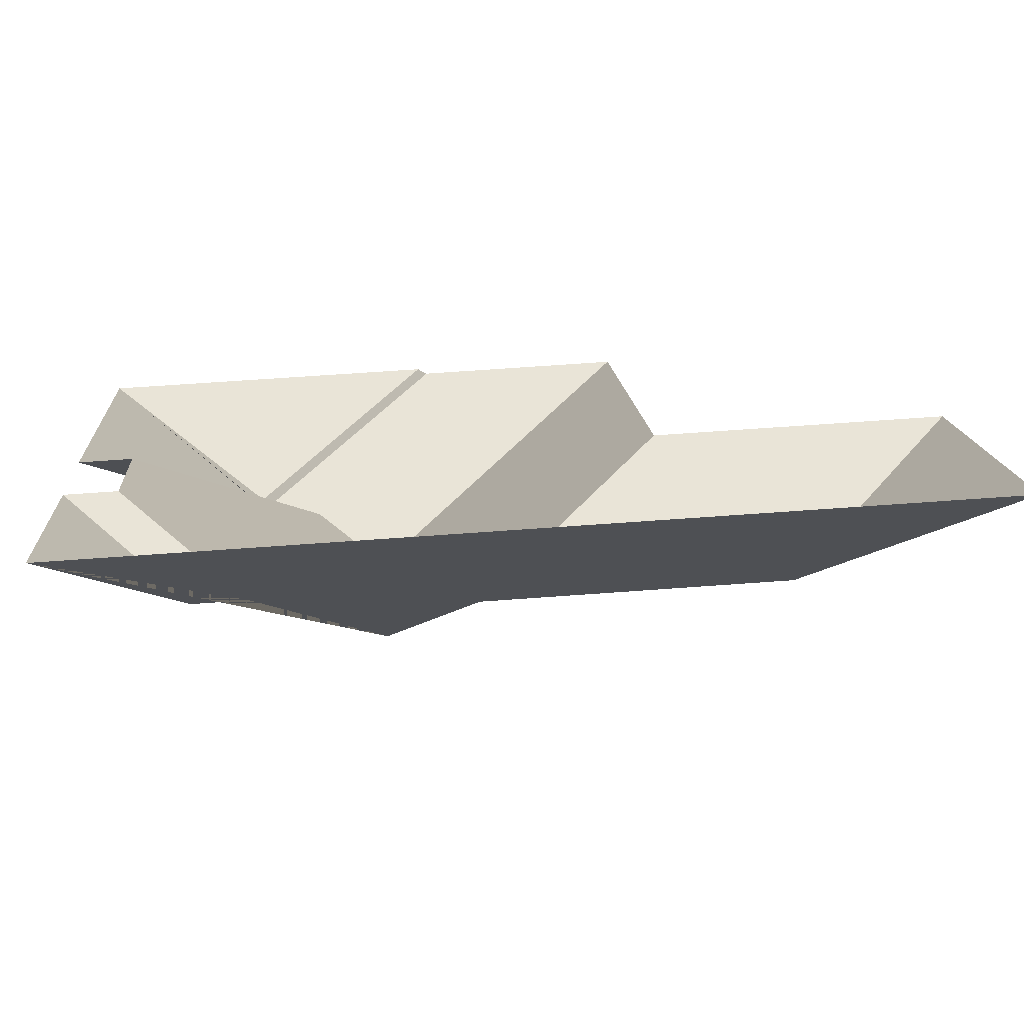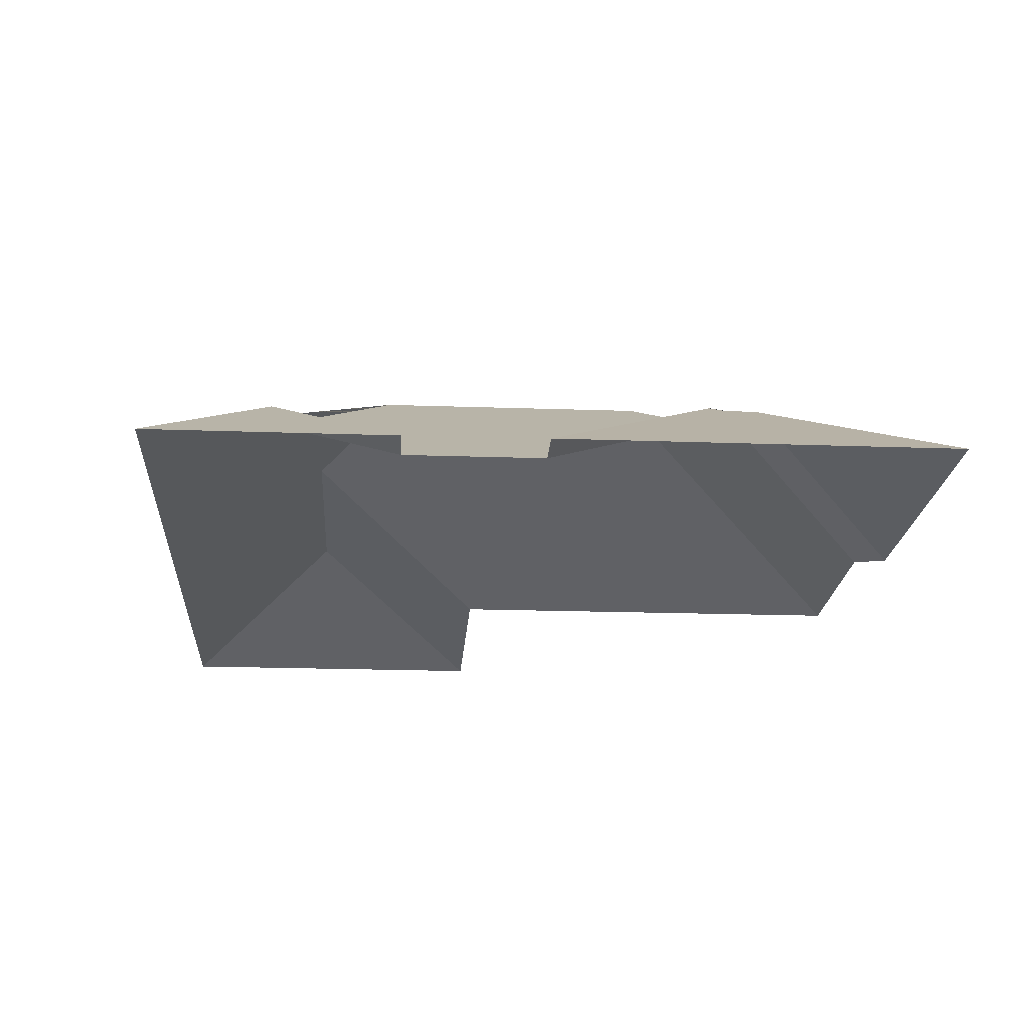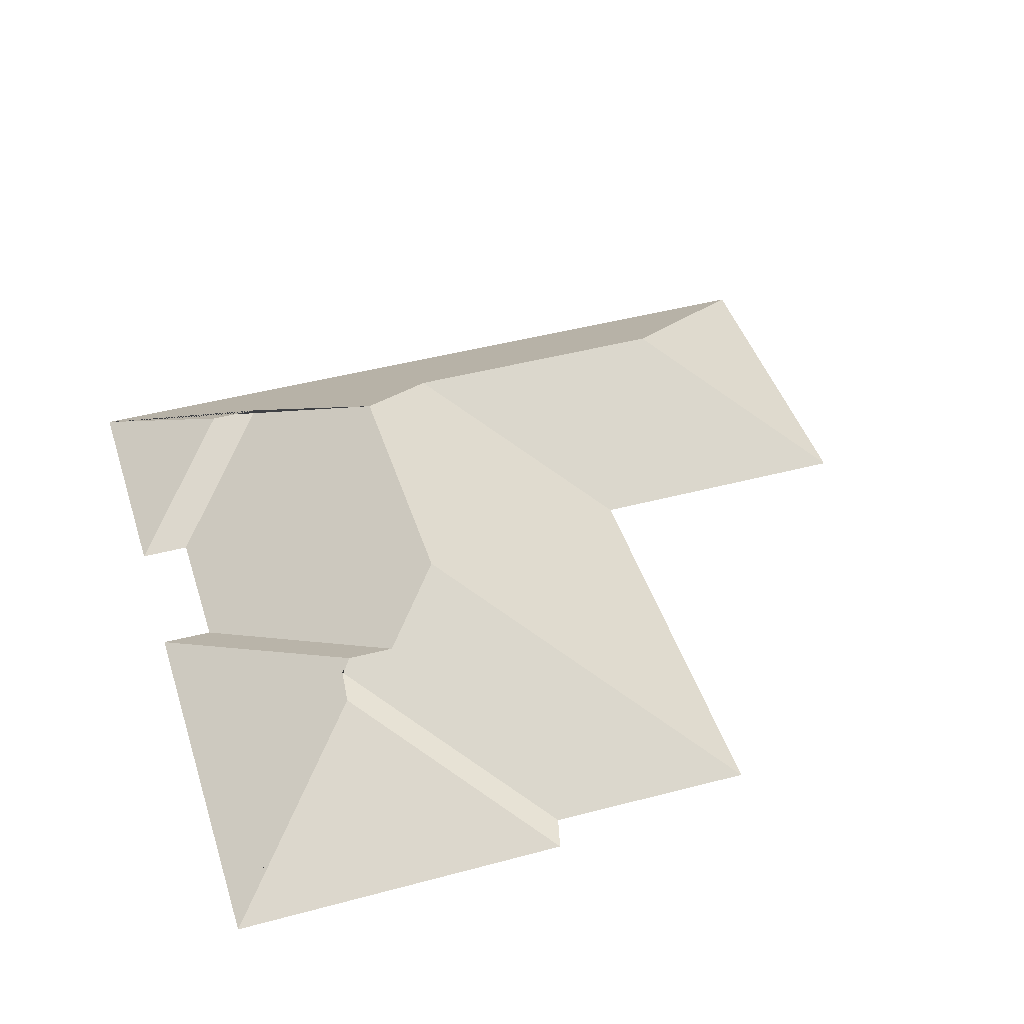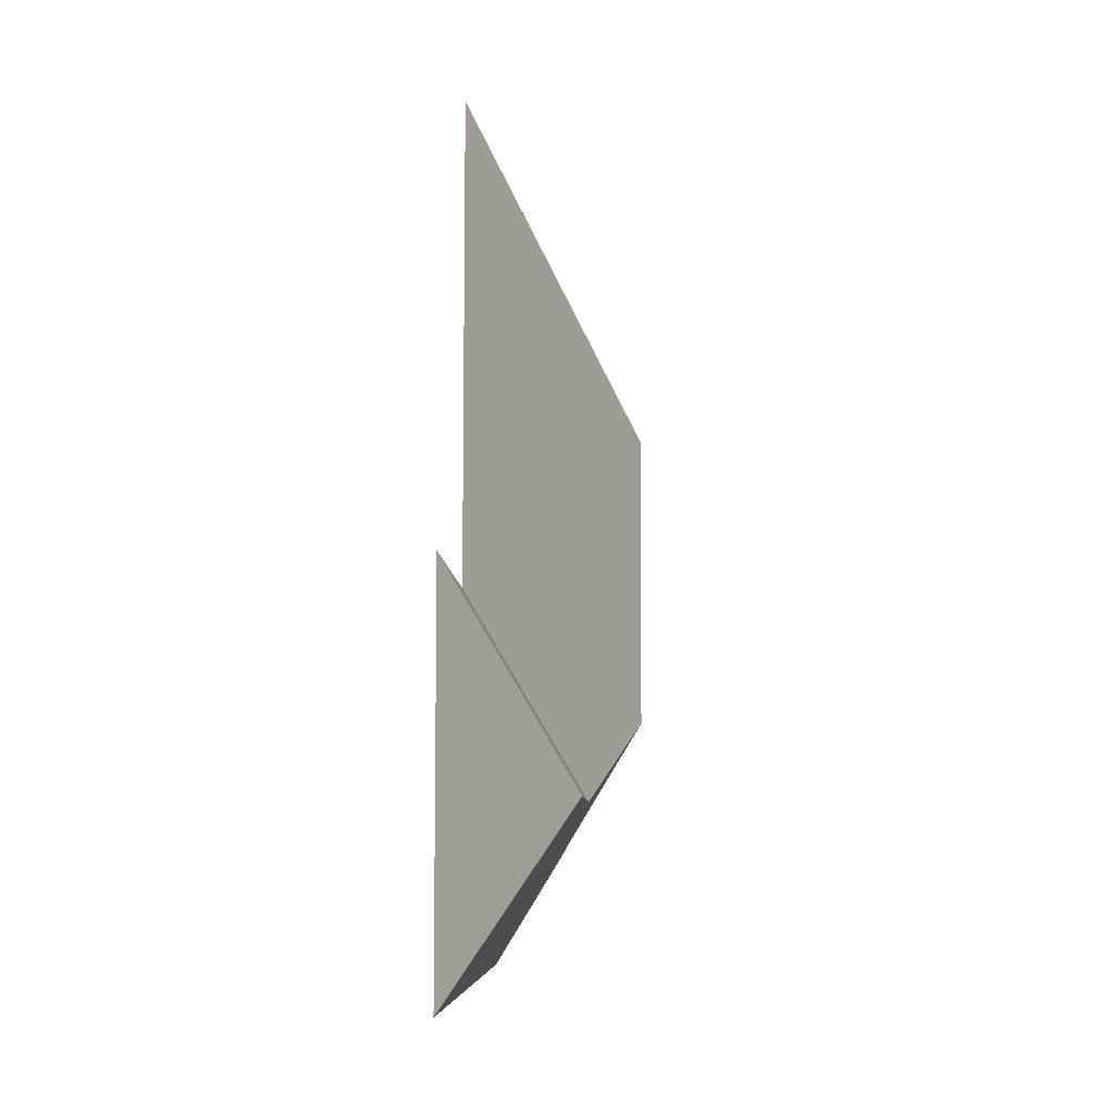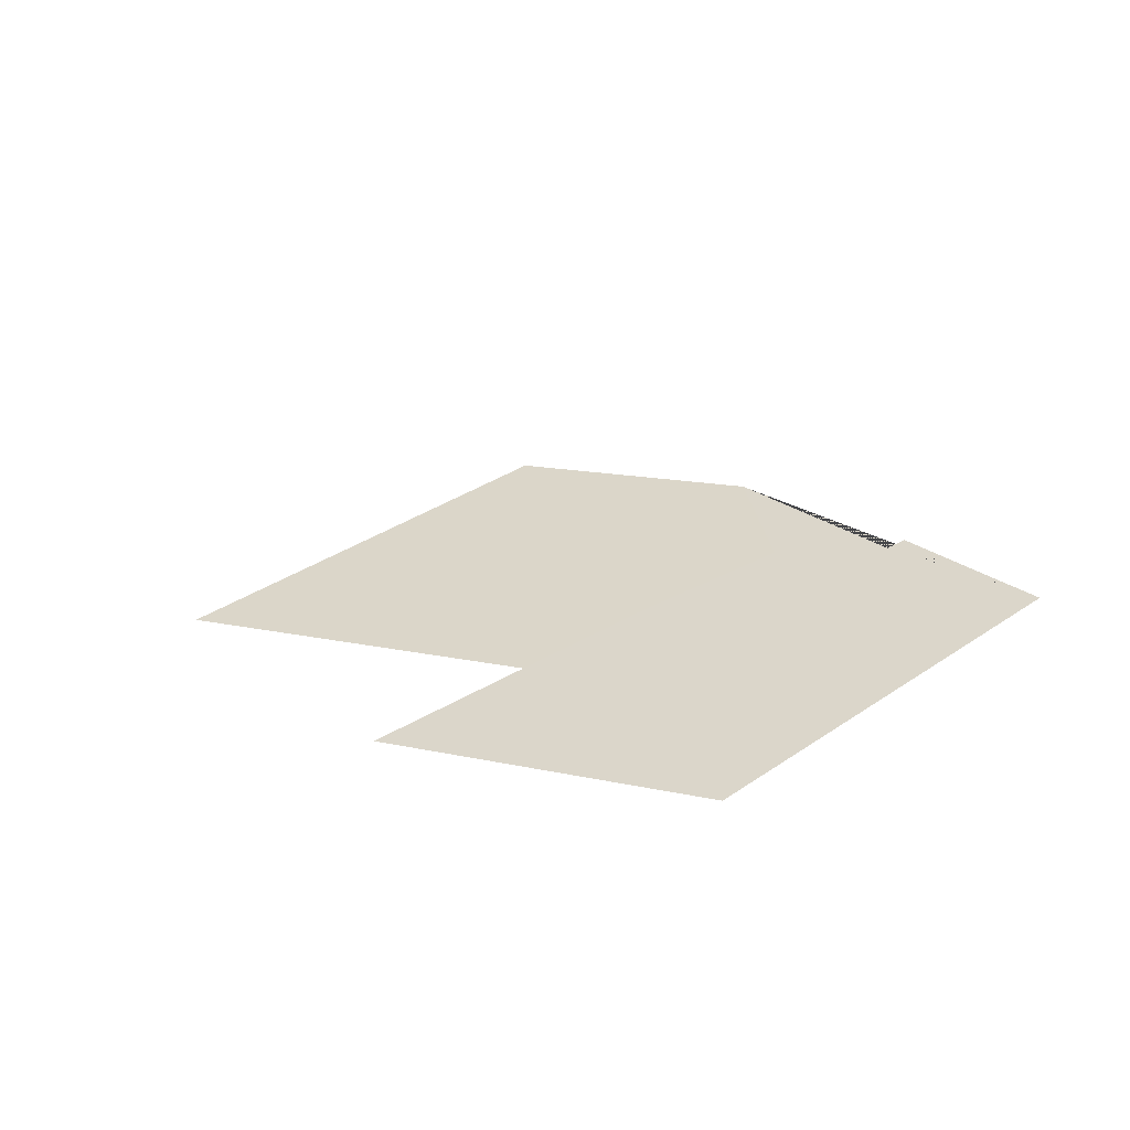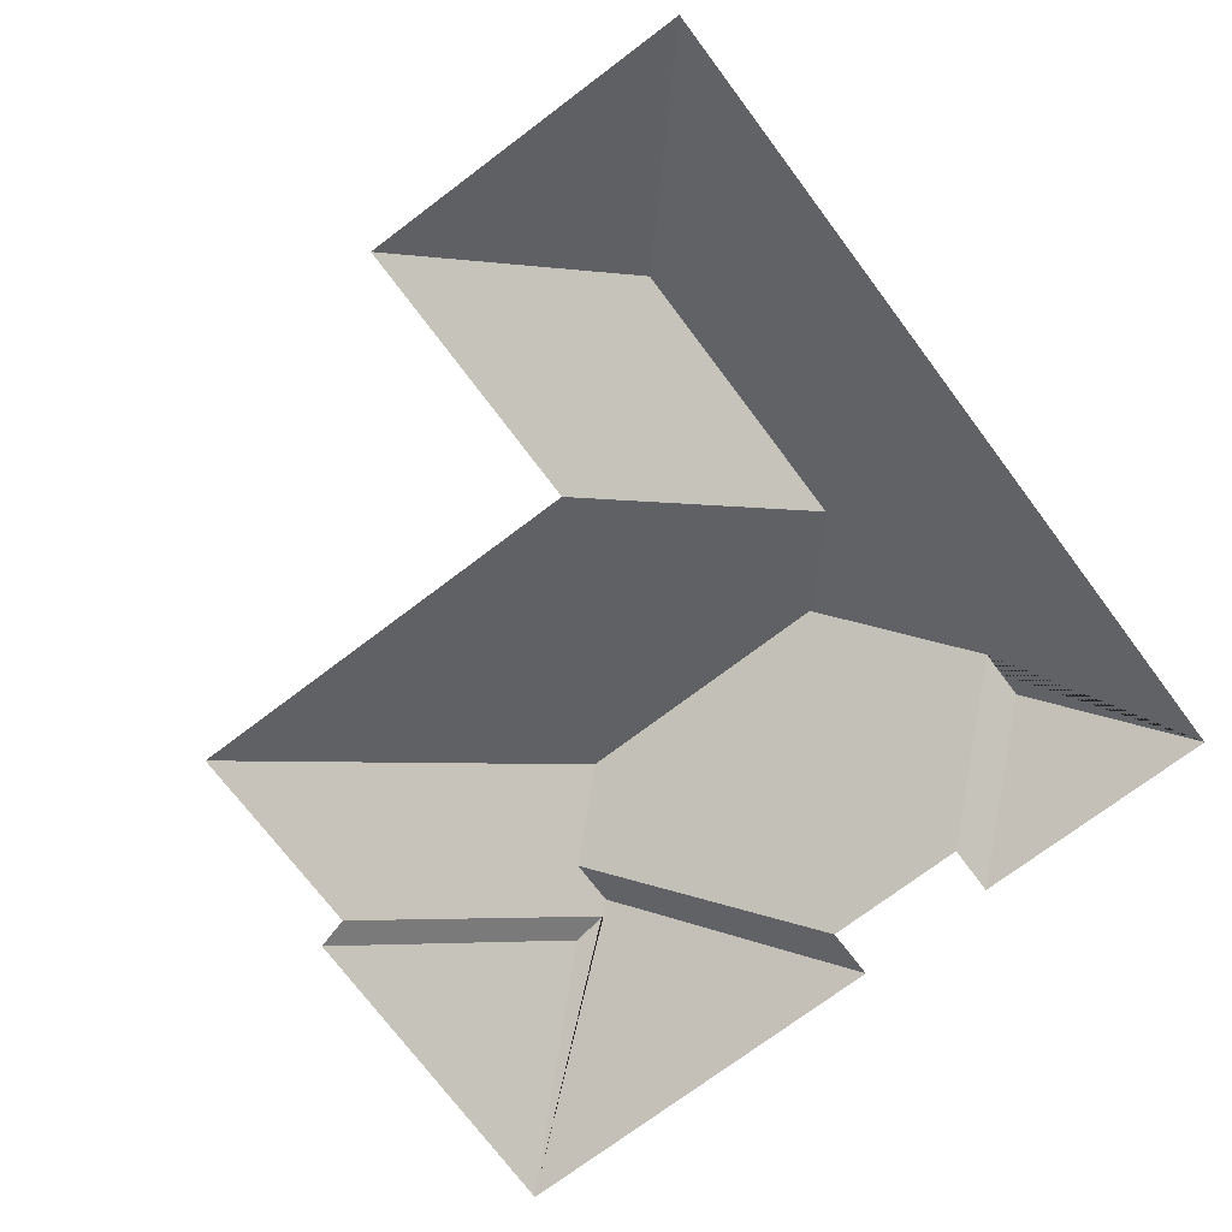
<metadata>
{"format":"obj","ext":"obj","renderer":"f3d","projection":"perspective","resolution":1024,"background":"white","views":[{"elev":-76.6,"azim":3.1,"up":"+Z"},{"elev":-19.9,"azim":-97.4,"up":"+Y"},{"elev":44.3,"azim":-21.0,"up":"+Y"},{"elev":-2.7,"azim":91.8,"up":"+Z"},{"elev":12.3,"azim":115.8,"up":"+Y"},{"elev":-73.9,"azim":123.3,"up":"+Y"}]}
</metadata>
<code>
o CG10_500_036063_0029_roof
v 44.35 75 -394.8
v 427.8 75 -370.8
v 118.5 110.1 -334.9
v 95.33 110.1 -336.3
v 210.2 122.9 -308.8
v 340.5 123 -300.5
v 169.1 145 -276.6
v 60.26 75 -278.3
v 37.15 75 -279.7
v 418 75 -213.5
v 289 75 -221.9
v 32.21 75 -214.3
v 55.96 75 -212.5
v 161 145 -153.3
v 108.2 125.9 -124.8
v 129.3 125.9 -123.2
v 102.8 122.8 -119.9
v 99.91 121.6 -103.3
v 276 75 -26.63
v 181.5 75 -33.37
v 176.6 75 -18.56
v 20.57 75 -28.31
v 44.35 0 -394.8
v 427.8 0 -370.8
v 418 0 -213.5
v 289 0 -221.9
v 276 0 -26.63
v 181.5 0 -33.37
v 176.6 0 -18.56
v 20.57 0 -28.31
v 32.21 0 -214.3
v 55.96 0 -212.5
v 60.26 0 -278.3
v 37.15 0 -279.7
f 1 9 4
f 9 8 3 4
f 8 13 16 14 7 3
f 1 2 6 5 7 3 4
f 6 10 2
f 10 11 5 6
f 14 19 11 5 7
f 16 15 17 20 19 14
f 13 12 15 16
f 17 18 21 20
f 18 22 21
f 22 12 15 17 18

</code>
